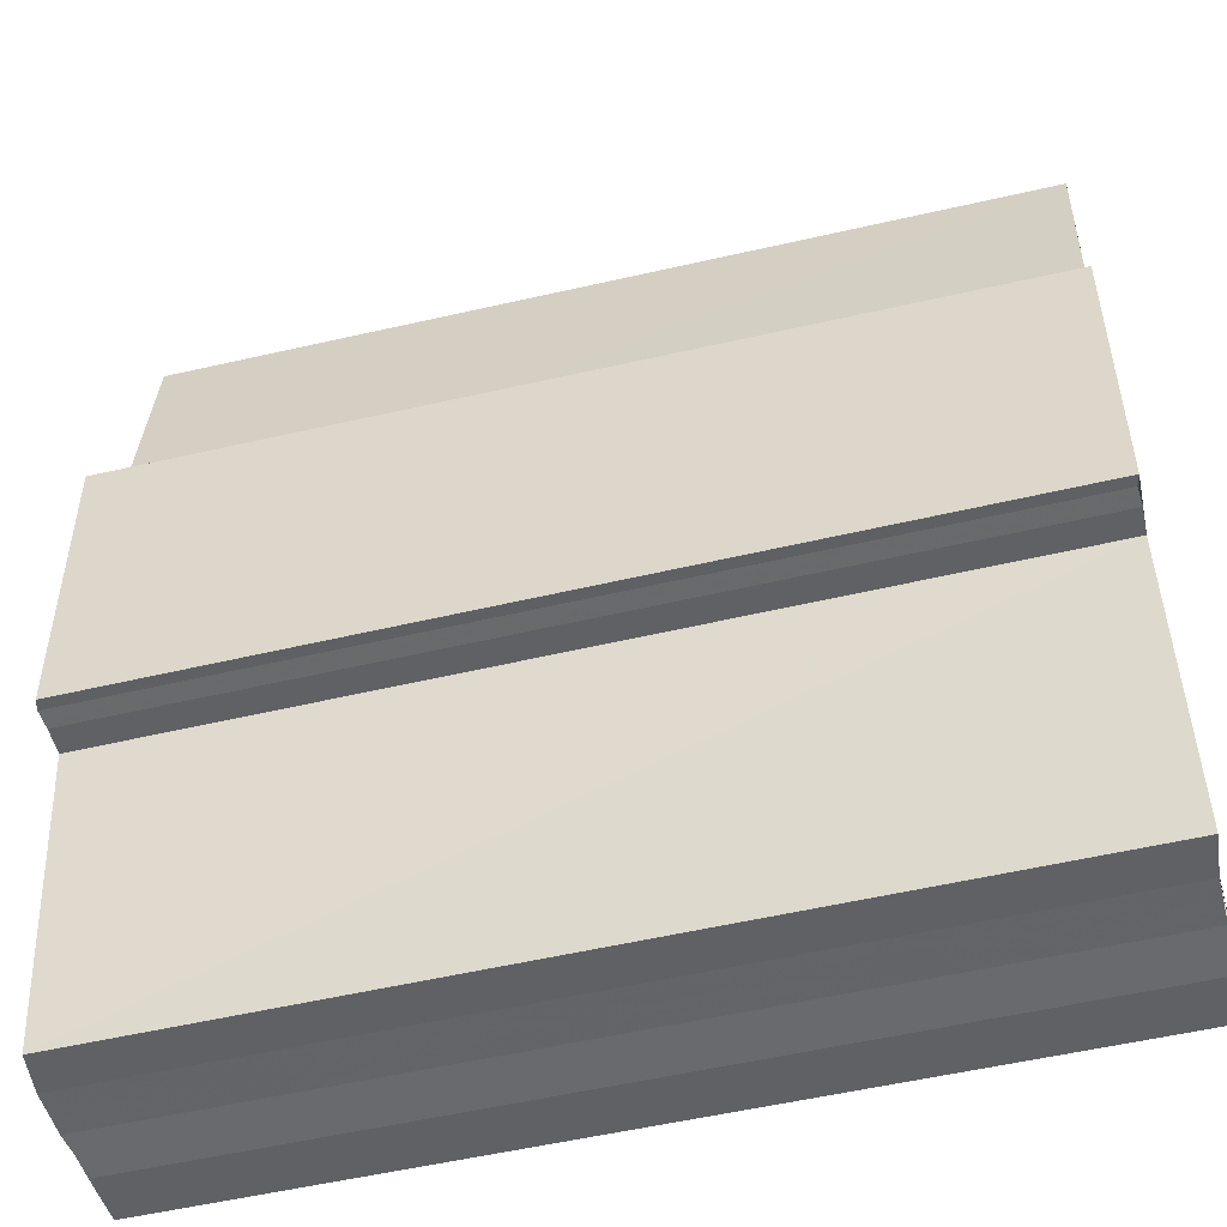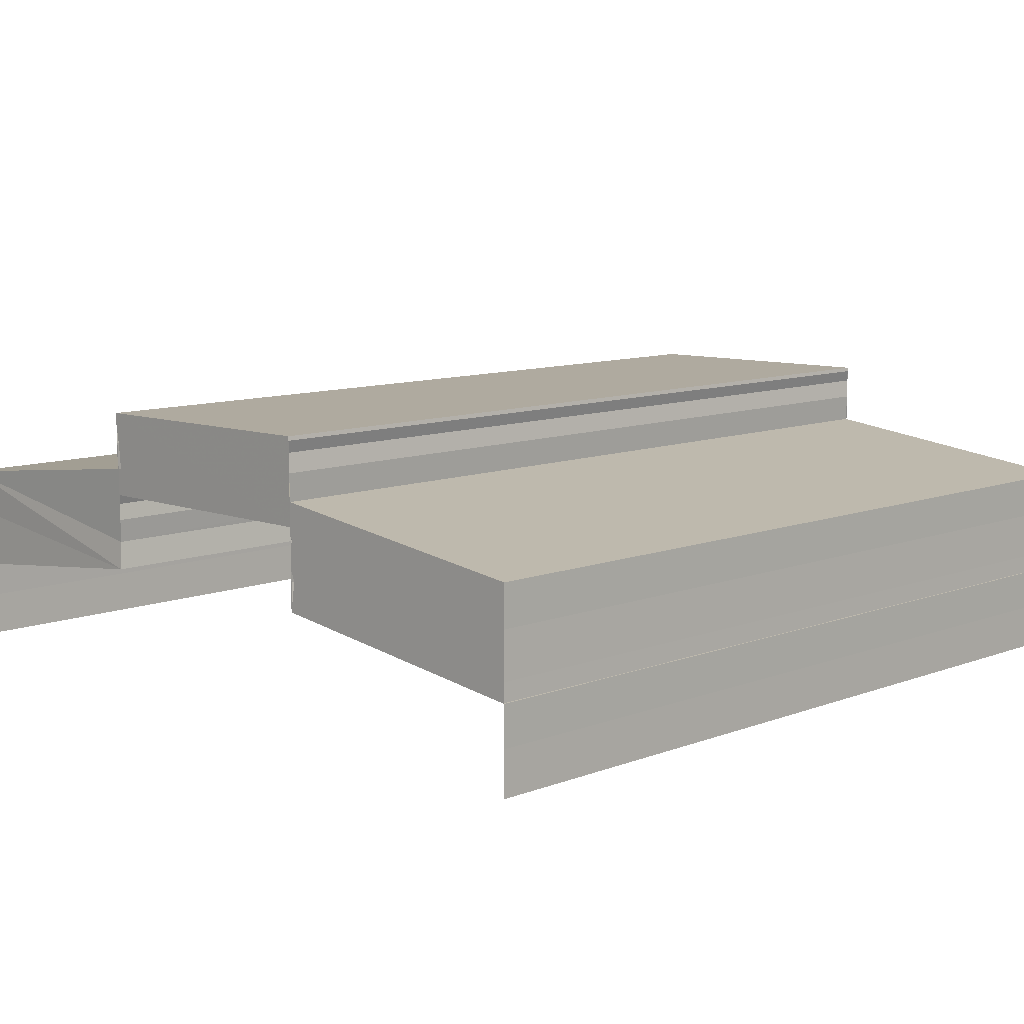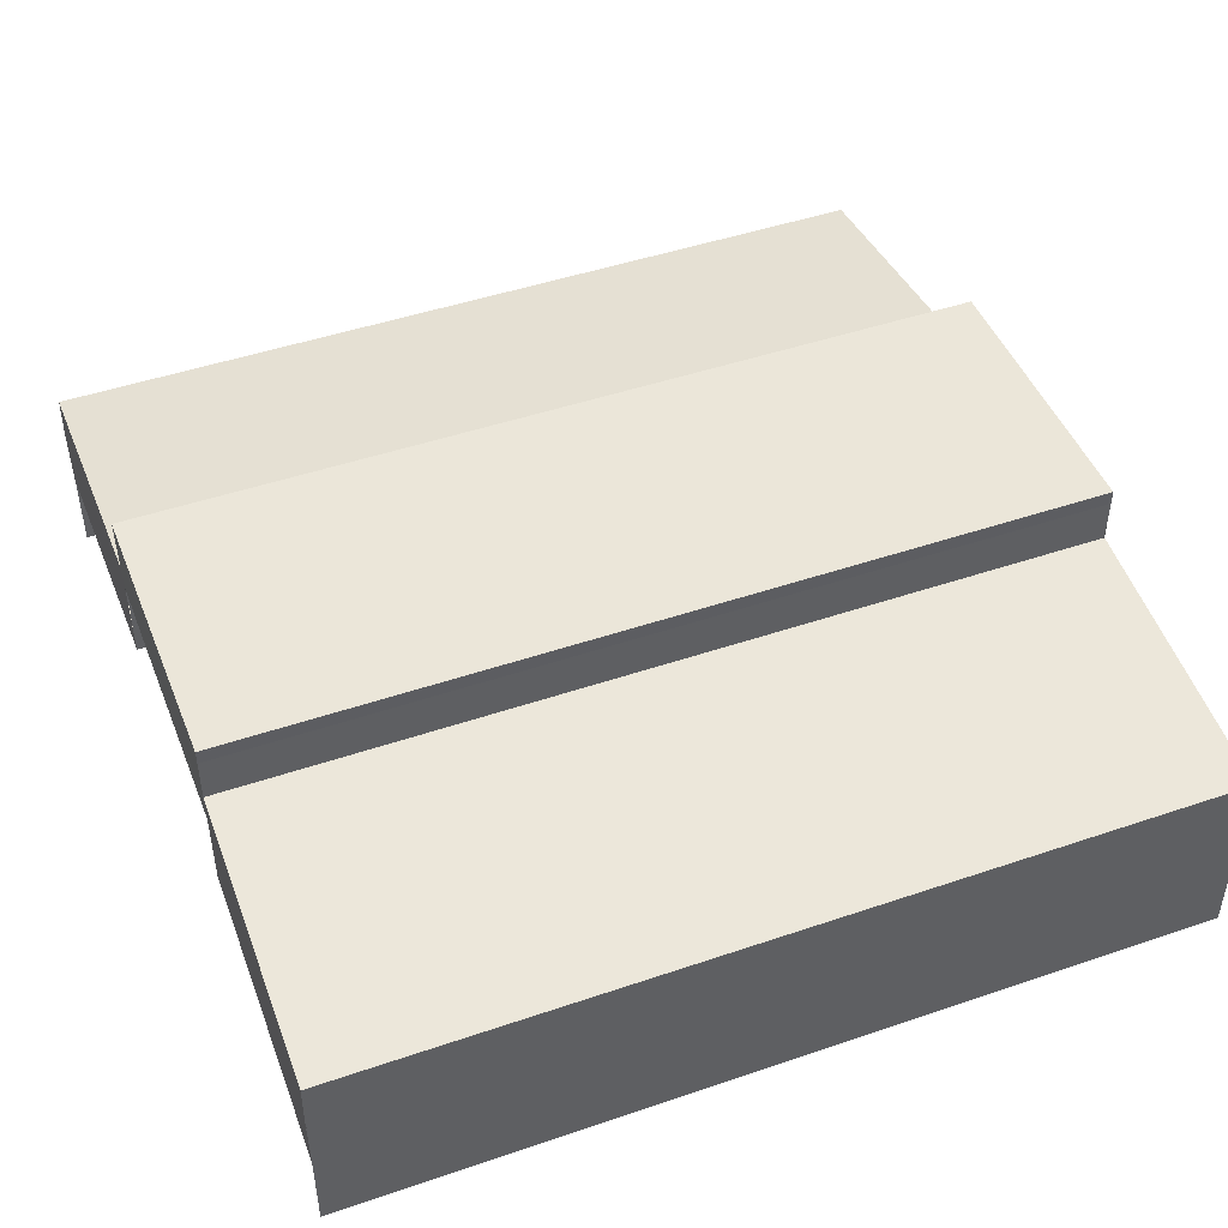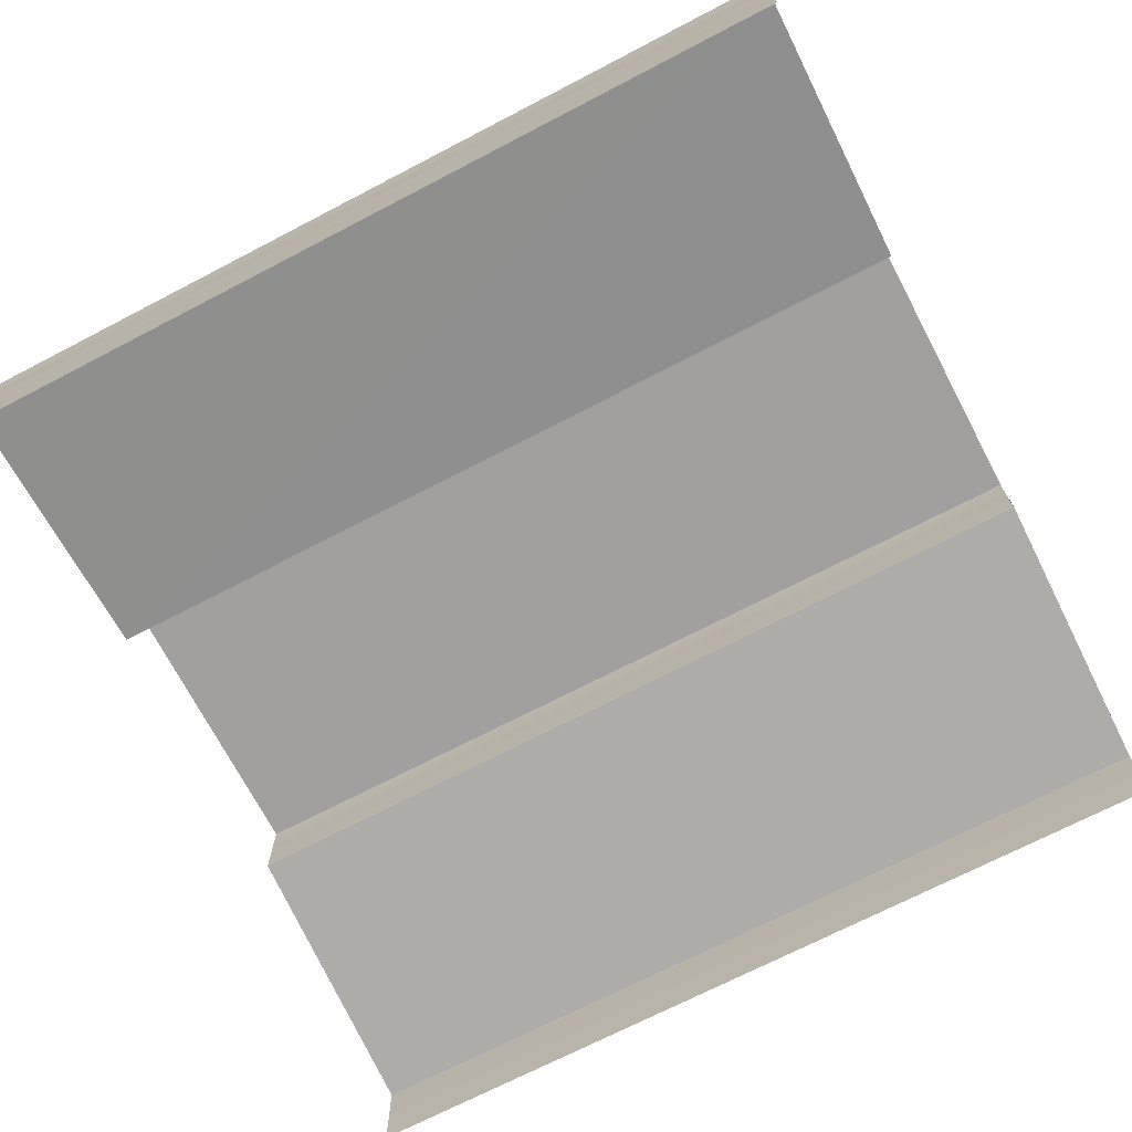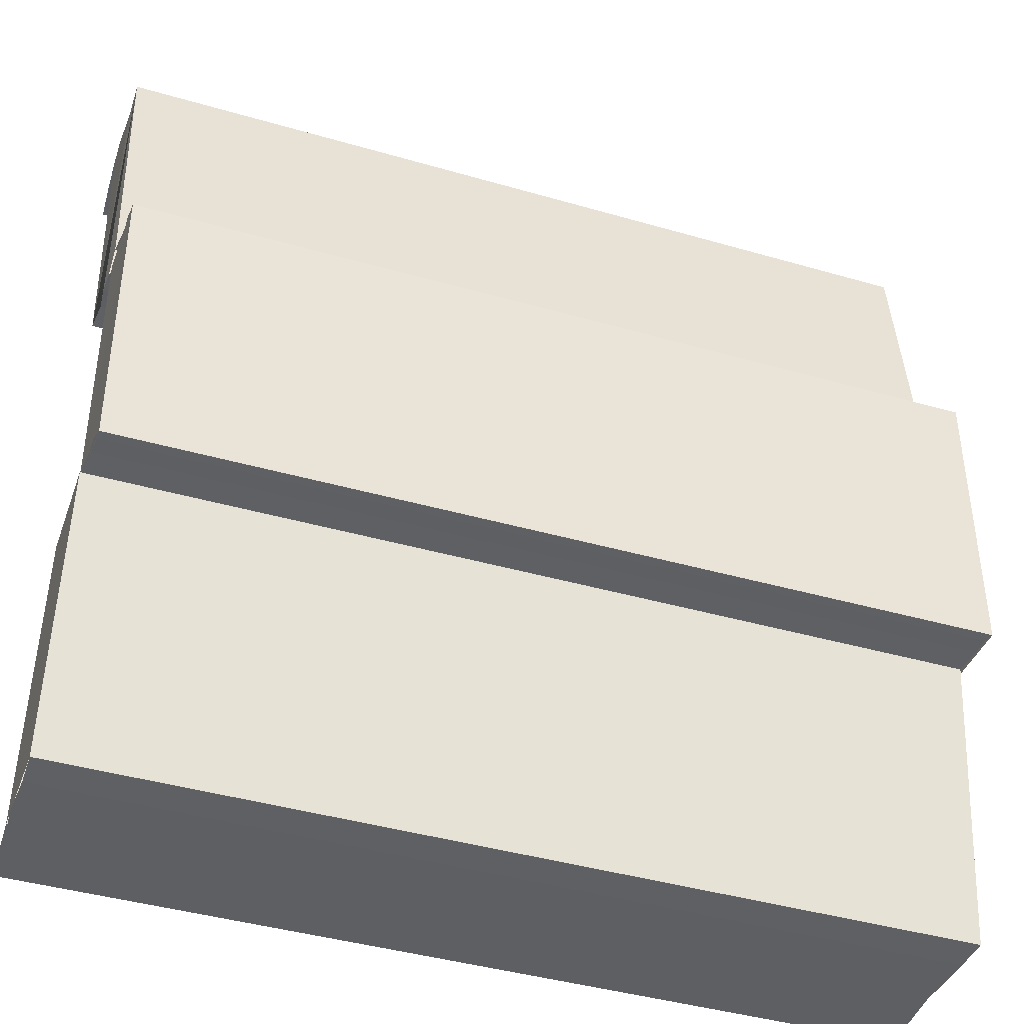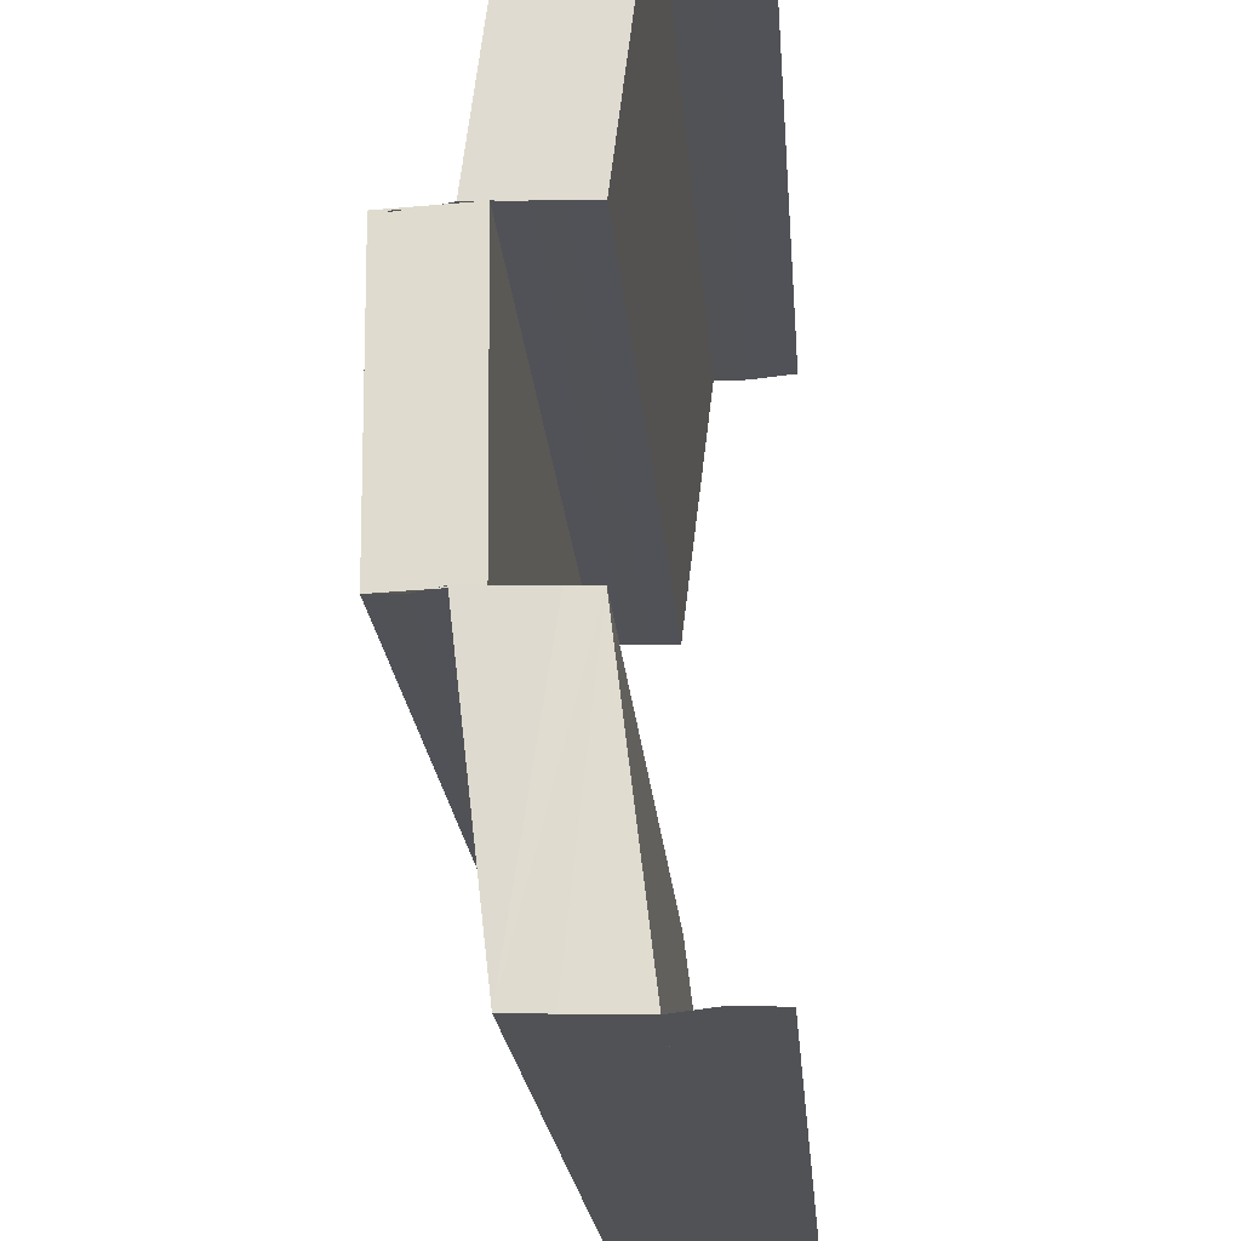
<metadata>
{"format":"obj","ext":"obj","renderer":"f3d","projection":"perspective","resolution":1024,"background":"white","views":[{"elev":-51.1,"azim":14.4,"up":"+Y"},{"elev":9.9,"azim":135.9,"up":"+Z"},{"elev":46.8,"azim":-21.0,"up":"+Z"},{"elev":-71.2,"azim":-152.5,"up":"+Z"},{"elev":-41.6,"azim":-19.2,"up":"+Y"},{"elev":-21.5,"azim":94.5,"up":"+Y"}]}
</metadata>
<code>
o 2175
v 2230 1870 9.028
v 2230 1870 9.03
v 2230 1870 9.028
v 2230 1870 9.027
v 2230 1870 9.03
v 2230 1870 9.032
v 2230 1870 9.032
v 2230 1870 9.027
v 2230 1870 9.027
v 2230 1870 9.028
v 2230 1870 9.028
v 2230 1870 9.03
v 2230 1870 9.03
v 2230 1870 9.03
v 2230 1870 9.031
v 2230 1870 9.032
v 2230 1870 9.033
v 2230 1870 9.032
v 2230 1870 9.033
v 2230 1870 9.033
v 2230 1870 9.035
v 2230 1870 9.031
v 2230 1870 9.031
v 2230 1870 9.033
v 2230 1870 9.032
v 2230 1870 9.032
v 2230 1870 9.035
v 2230 1870 9.033
v 2230 1870 9.033
v 2230 1870 9.032
v 2230 1870 9.033
v 2230 1870 9.033
v 2230 1870 9.034
v 2230 1870 9.034
v 2230 1870 9.034
v 2230 1870 9.031
v 2230 1870 9.031
v 2230 1870 9.032
v 2230 1870 9.031
v 2230 1870 9.034
v 2230 1870 9.034
v 2230 1870 9.037
v 2230 1870 9.037
v 2230 1870 9.034
v 2230 1870 9.037
v 2230 1870 9.037
v 2230 1870 9.037
v 2230 1870 9.037
v 2230 1870 9.036
v 2230 1870 9.036
v 2230 1870 9.035
v 2230 1870 9.035
v 2230 1870 9.035
v 2230 1870 9.035
v 2230 1870 9.035
v 2230 1870 9.033
v 2230 1870 9.031
v 2230 1870 9.03
v 2230 1870 9.03
v 2230 1870 9.031
v 2230 1870 9.03
v 2230 1870 9.031
v 2230 1870 9.03
v 2230 1870 9.033
v 2230 1870 9.035
v 2230 1870 9.033
v 2230 1870 9.035
v 2230 1870 9.033
v 2230 1870 9.034
v 2230 1870 9.037
v 2230 1870 9.037
v 2230 1870 9.033
v 2230 1870 9.033
v 2230 1870 9.034
v 2230 1870 9.034
v 2230 1870 9.033
v 2230 1870 9.033
v 2230 1870 9.032
v 2230 1870 9.032
v 2230 1870 9.032
v 2230 1870 9.031
v 2230 1870 9.031
v 2230 1870 9.03
v 2230 1870 9.033
v 2230 1870 9.035
v 2230 1870 9.033
v 2230 1870 9.032
v 2230 1870 9.031
v 2230 1870 9.035
v 2230 1870 9.035
v 2230 1870 9.035
v 2230 1870 9.035
v 2230 1870 9.036
v 2230 1870 9.036
v 2230 1870 9.037
v 2230 1870 9.034
v 2230 1870 9.034
v 2230 1870 9.037
v 2230 1870 9.037
v 2230 1870 9.037
v 2230 1870 9.037
v 2230 1870 9.037
v 2230 1870 9.037
v 2230 1870 9.037
v 2230 1870 9.034
v 2230 1870 9.034
v 2230 1870 9.034
v 2230 1870 9.034
v 2230 1870 9.034
v 2230 1870 9.031
v 2230 1870 9.033
v 2230 1870 9.035
v 2230 1870 9.035
v 2230 1870 9.033
v 2230 1870 9.035
v 2230 1870 9.033
v 2230 1870 9.035
v 2230 1870 9.033
v 2230 1870 9.031
v 2230 1870 9.032
v 2230 1870 9.032
v 2230 1870 9.03
v 2230 1870 9.03
v 2230 1870 9.03
v 2230 1870 9.032
v 2230 1870 9.028
v 2230 1870 9.028
v 2230 1870 9.027
v 2230 1870 9.033
v 2230 1870 9.033
v 2230 1870 9.032
v 2230 1870 9.033
v 2230 1870 9.027
v 2230 1870 9.027
v 2230 1870 9.028
v 2230 1870 9.028
v 2230 1870 9.03
v 2230 1870 9.027
v 2230 1870 9.03
v 2230 1870 9.03
v 2230 1870 9.031
v 2230 1870 9.03
v 2230 1870 9.031
v 2230 1870 9.03
v 2230 1870 9.031
f 1 2 3
f 4 1 3
f 2 5 3
f 2 6 5
f 6 7 5
f 8 3 9
f 9 10 8
f 10 11 4
f 10 12 11
f 13 14 11
f 14 15 6
f 15 16 17
f 18 19 7
f 19 20 7
f 20 21 22
f 23 24 25
f 26 27 24
f 28 29 26
f 30 28 26
f 28 31 29
f 31 32 29
f 31 33 32
f 33 34 32
f 33 35 34
f 36 30 37
f 30 38 39
f 40 41 34
f 42 43 35
f 41 44 45
f 46 42 47
f 48 45 47
f 48 47 49
f 50 48 49
f 50 49 51
f 52 50 51
f 52 51 53
f 54 52 55
f 56 57 58
f 59 60 61
f 60 62 63
f 64 65 66
f 65 67 68
f 69 70 71
f 72 73 69
f 74 72 75
f 72 76 73
f 76 77 73
f 76 78 77
f 78 79 77
f 80 81 79
f 81 82 79
f 82 83 84
f 85 86 78
f 86 87 88
f 89 85 90
f 91 92 90
f 91 90 93
f 94 91 93
f 94 93 95
f 95 96 97
f 98 94 99
f 100 101 102
f 101 103 104
f 105 106 107
f 106 108 109
f 110 111 112
f 113 114 115
f 114 116 117
f 118 119 120
f 121 122 119
f 123 124 121
f 125 123 121
f 123 126 124
f 126 127 124
f 128 127 126
f 129 125 130
f 125 131 132
f 133 134 127
f 134 133 135
f 136 135 137
f 136 138 135
f 139 136 140
f 141 142 143
f 142 144 145

</code>
